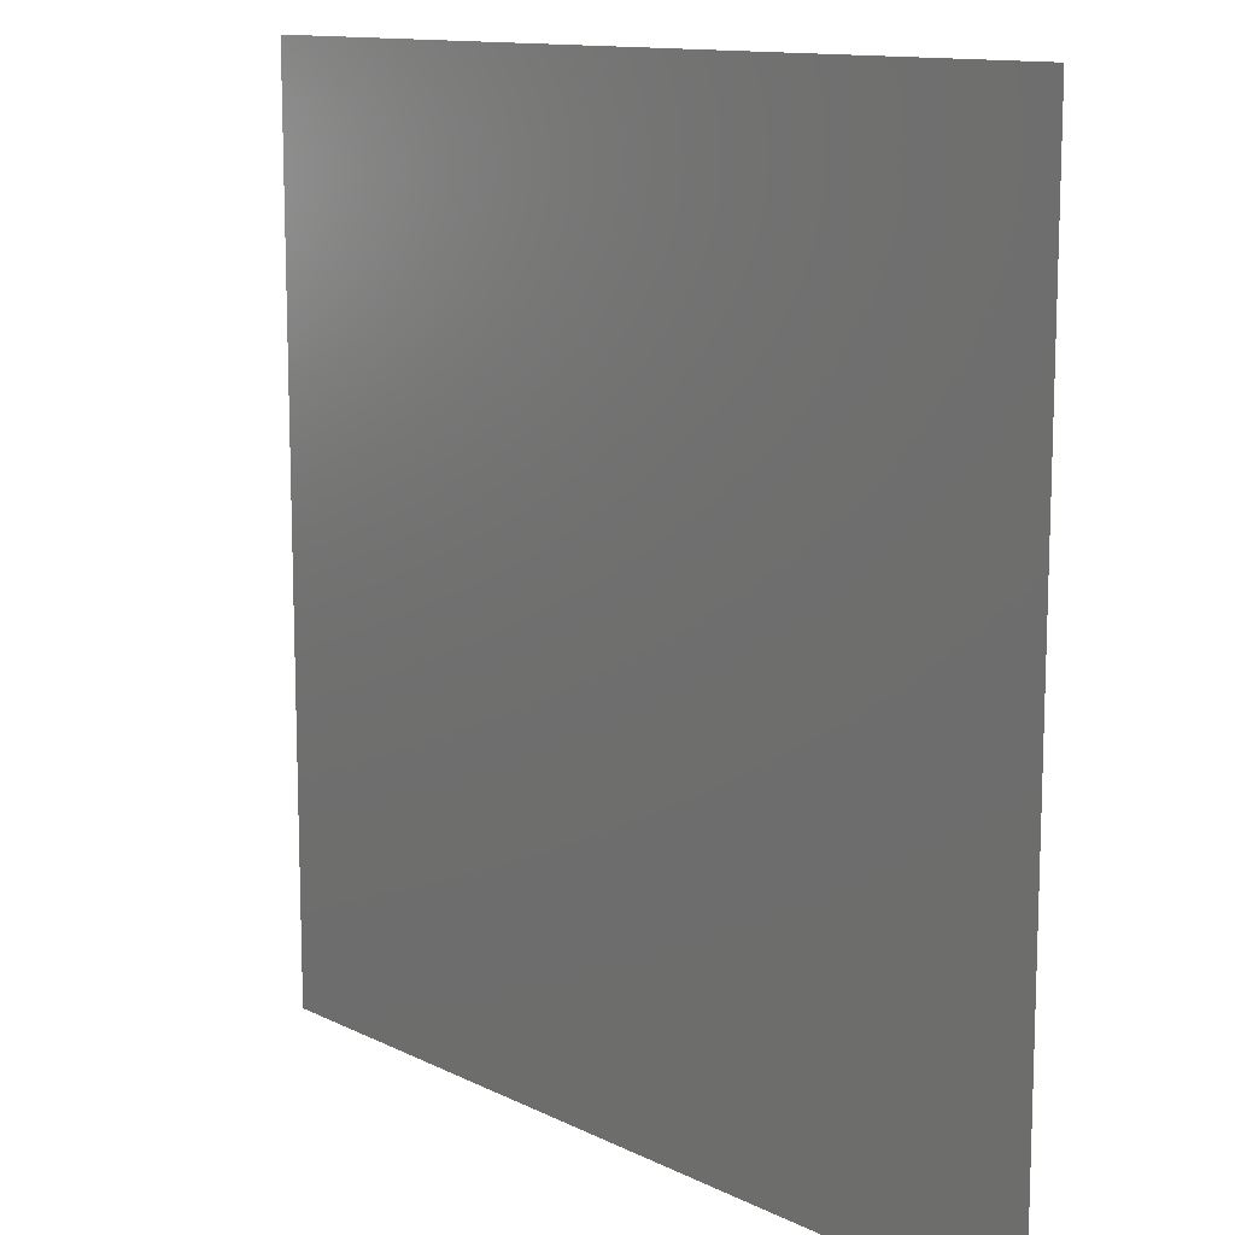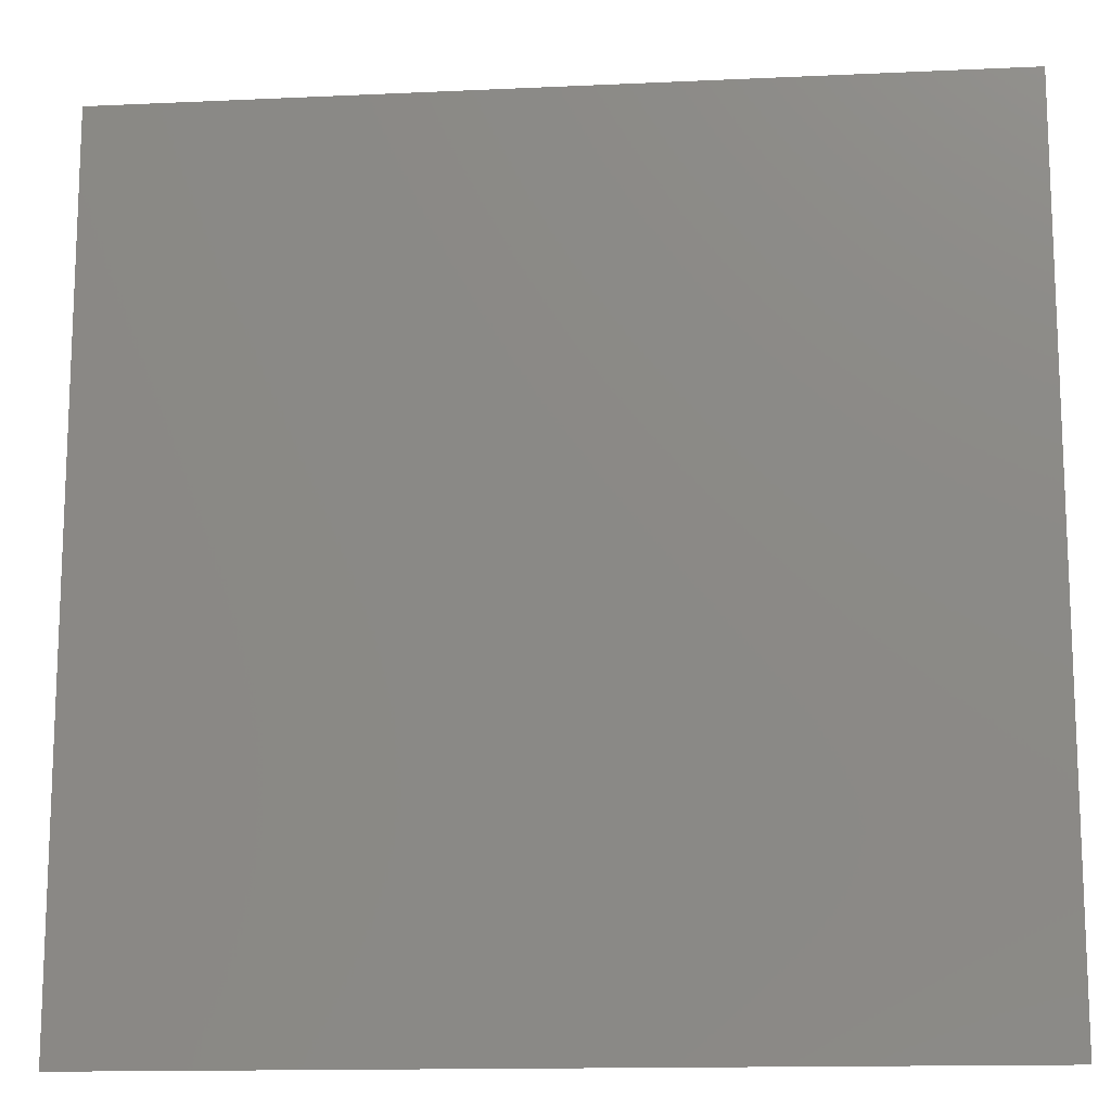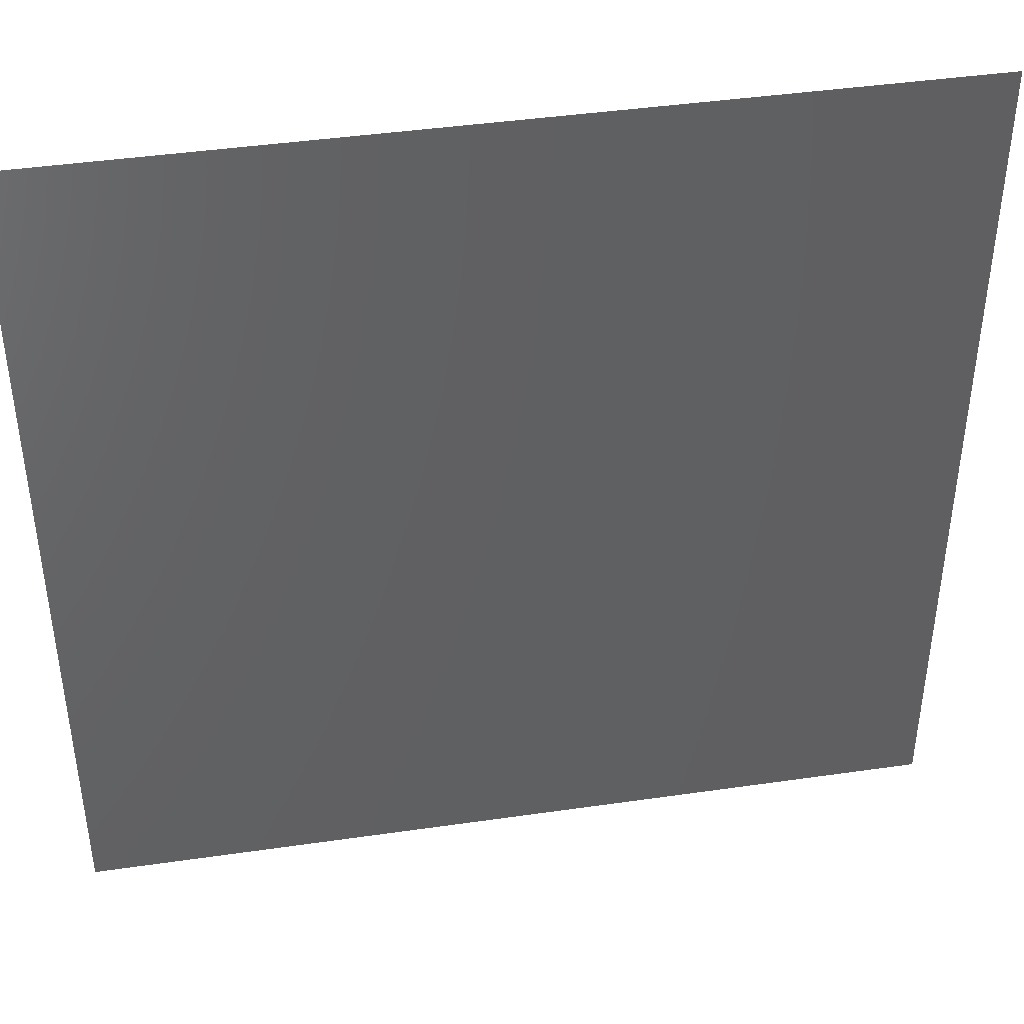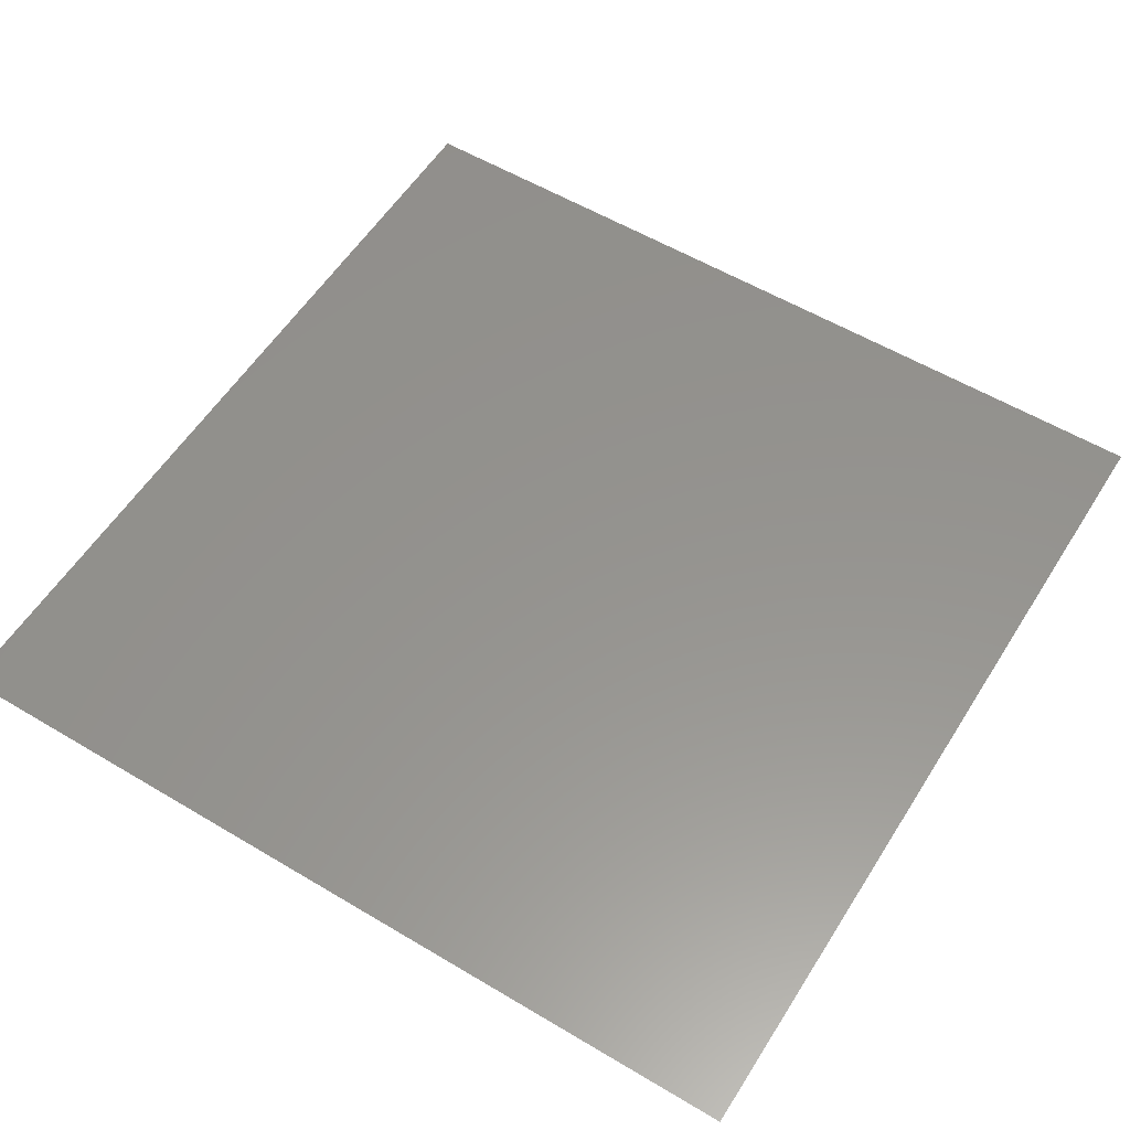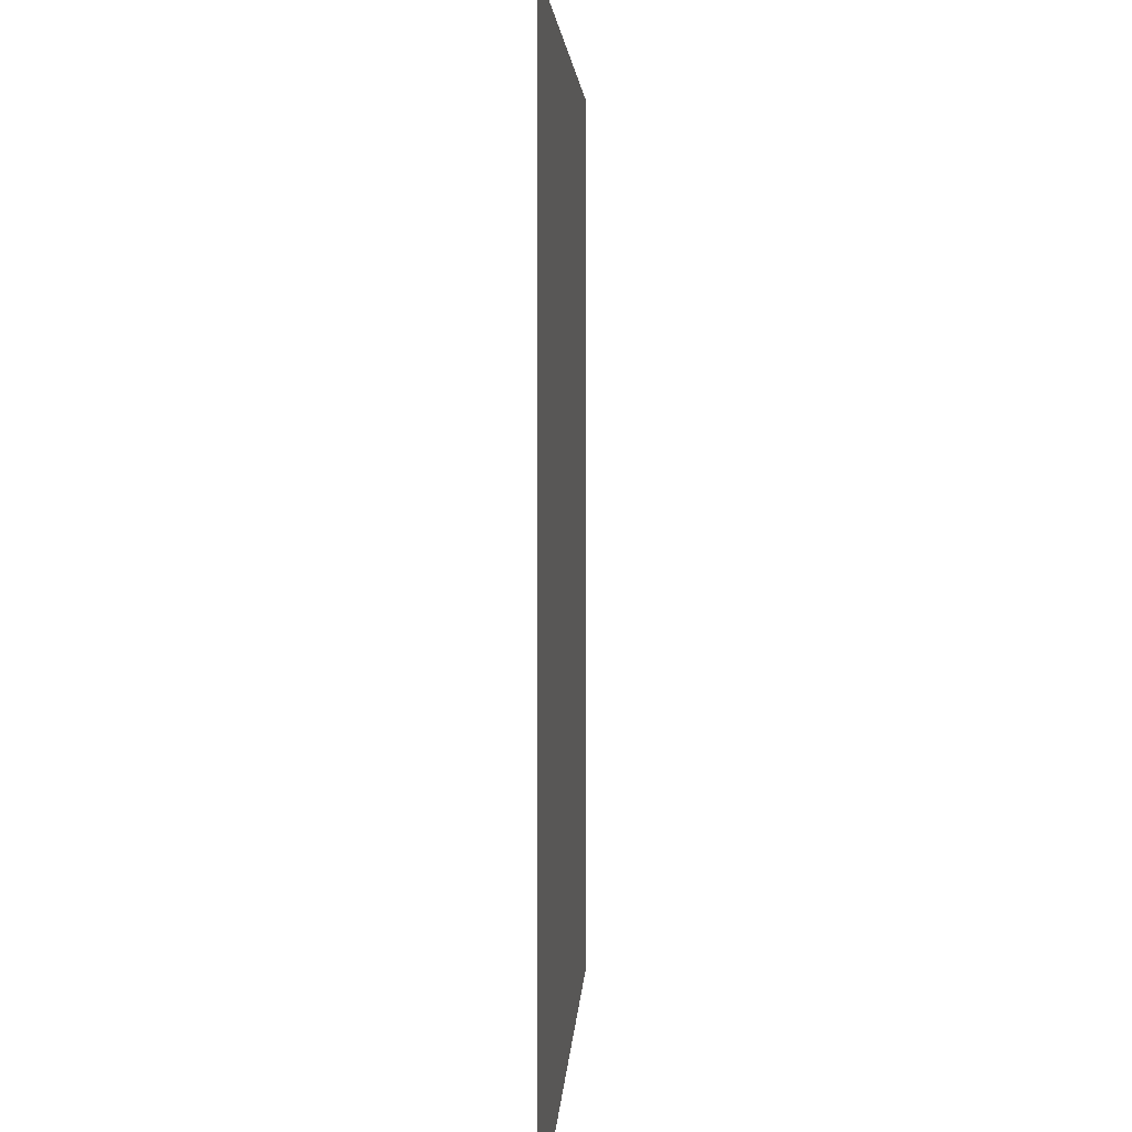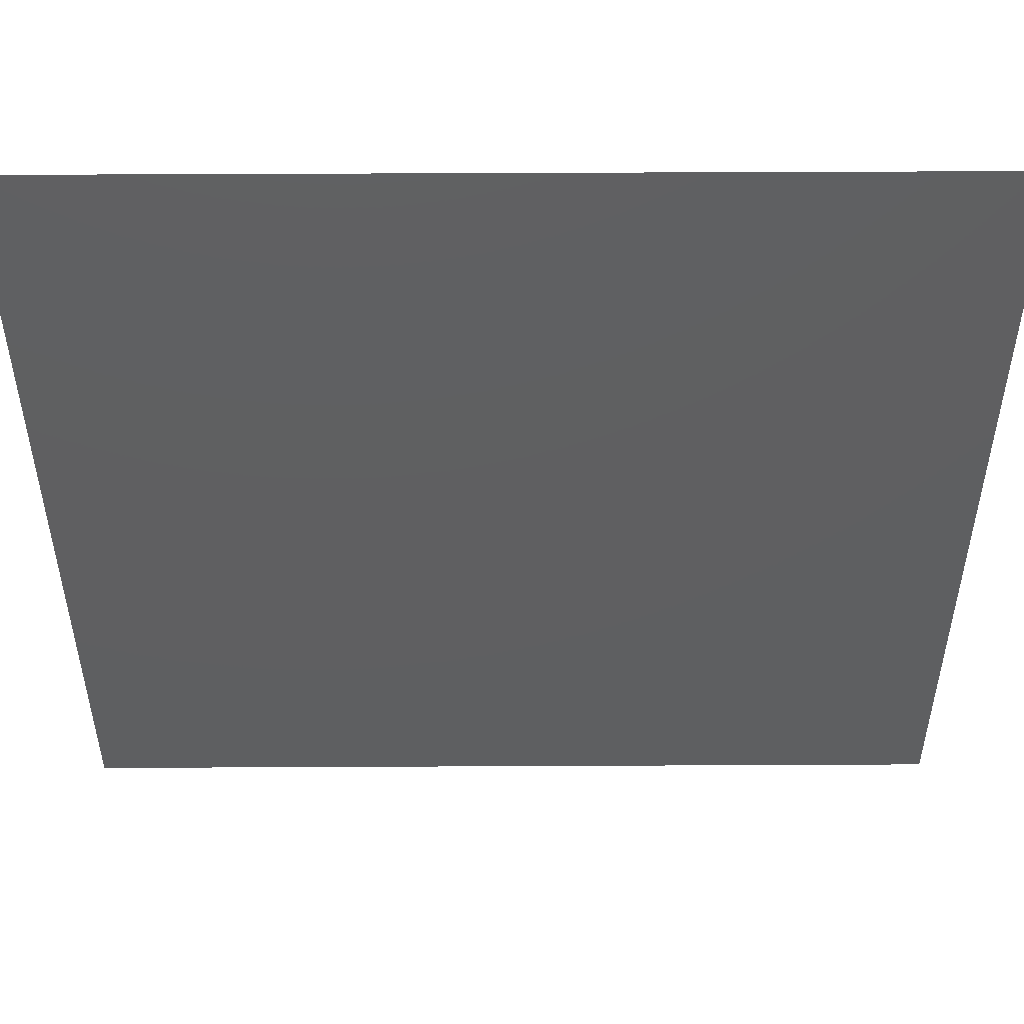
<metadata>
{"format":"stl","ext":"stl","renderer":"f3d","projection":"perspective","resolution":1024,"background":"white","views":[{"elev":12.3,"azim":-131.1,"up":"+Z"},{"elev":-14.2,"azim":5.8,"up":"+Z"},{"elev":42.6,"azim":-9.8,"up":"+Z"},{"elev":56.7,"azim":-58.1,"up":"+Y"},{"elev":3.5,"azim":92.6,"up":"+Z"},{"elev":51.4,"azim":179.7,"up":"+Z"}]}
</metadata>
<code>
# stl→obj: 4 verts, 2 faces
v -50 500 -50
v 50 500 -50
v -50 500 50
v 50 500 50
f 1 2 3
f 3 2 4

</code>
